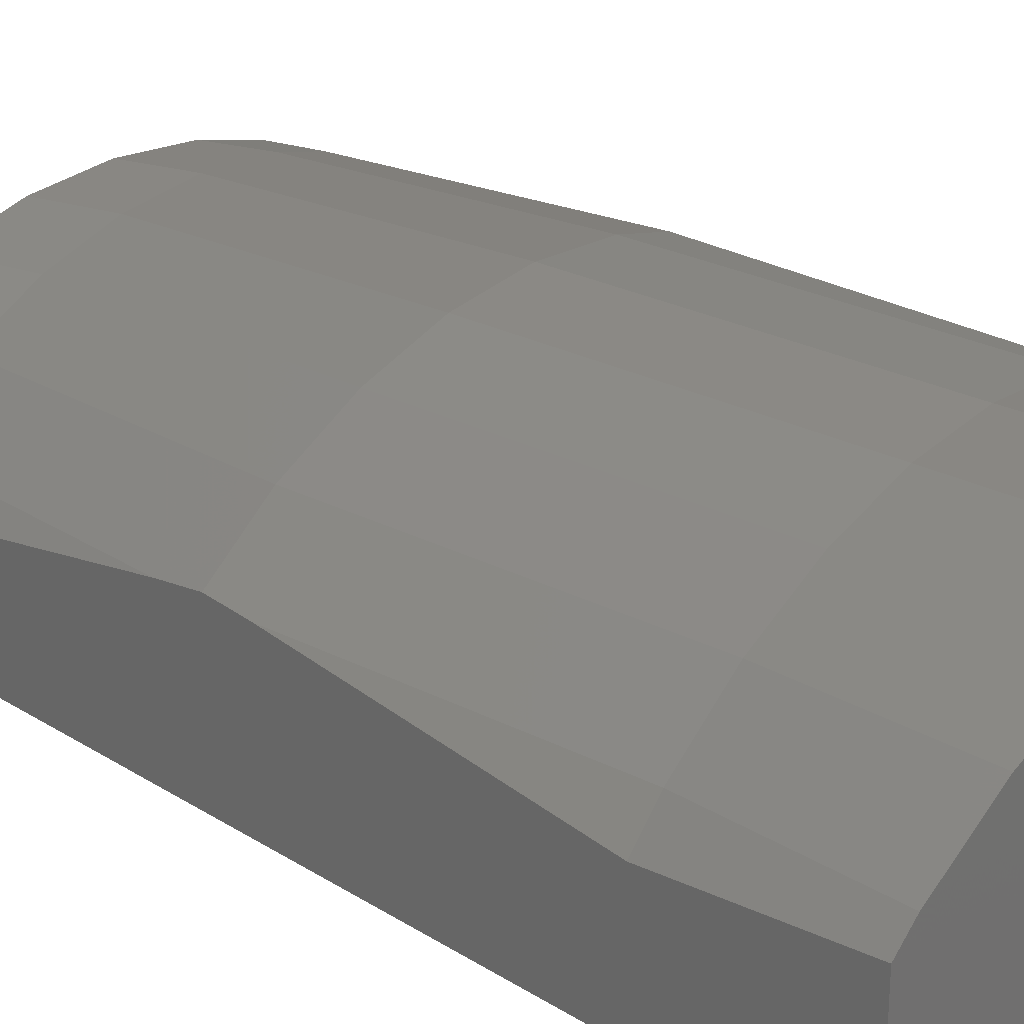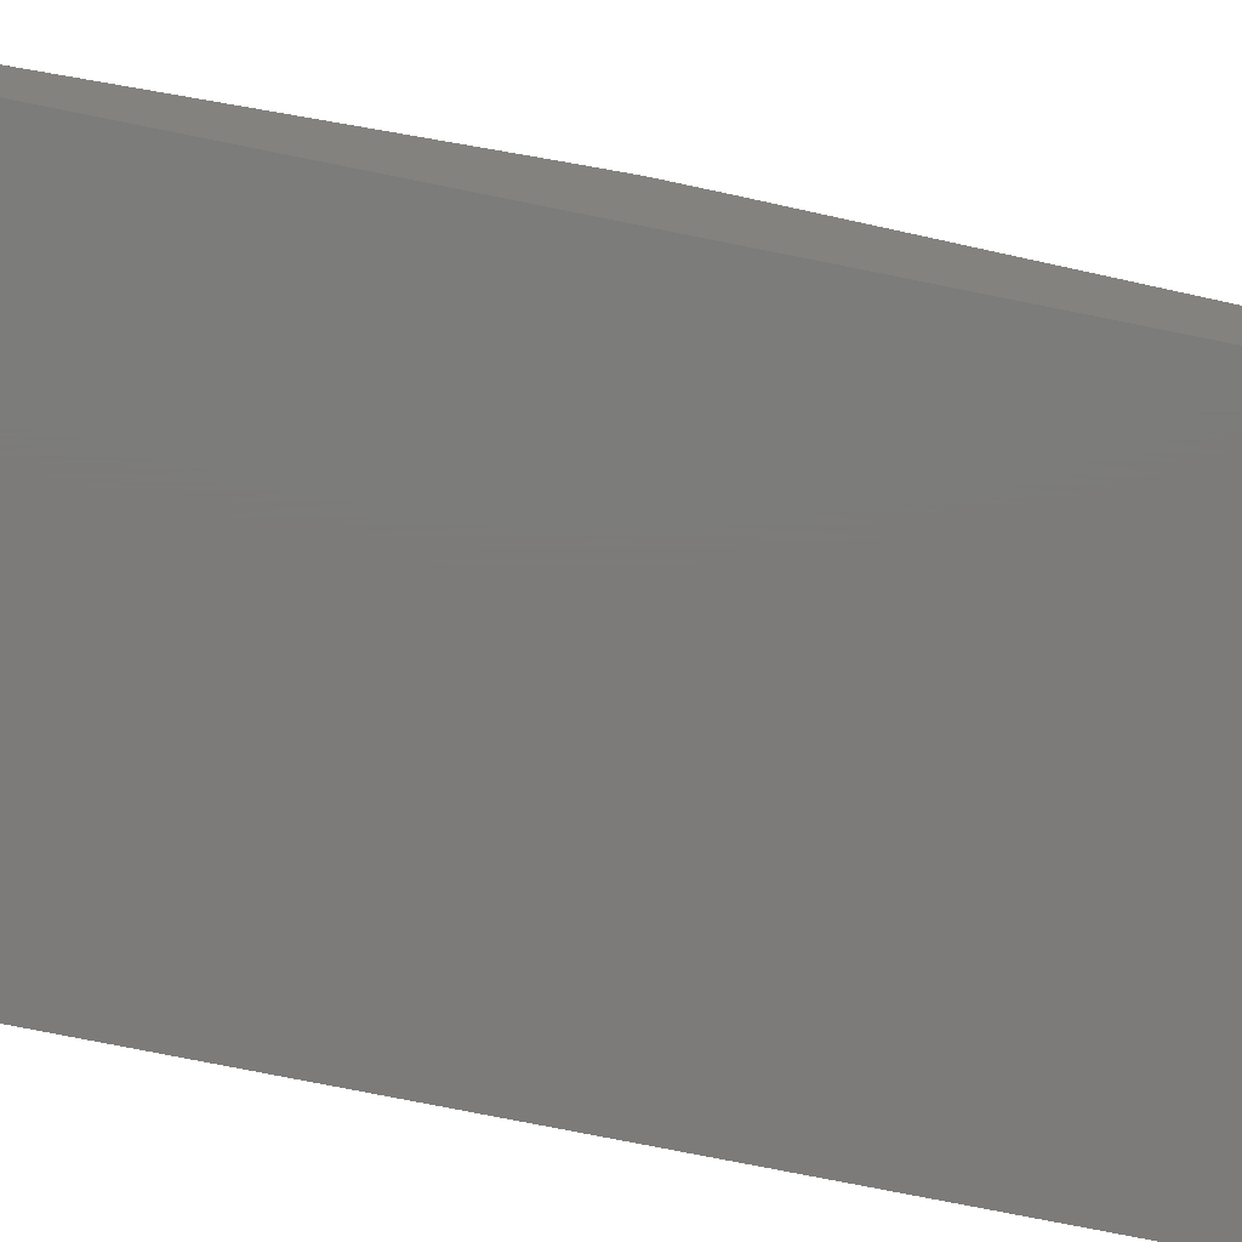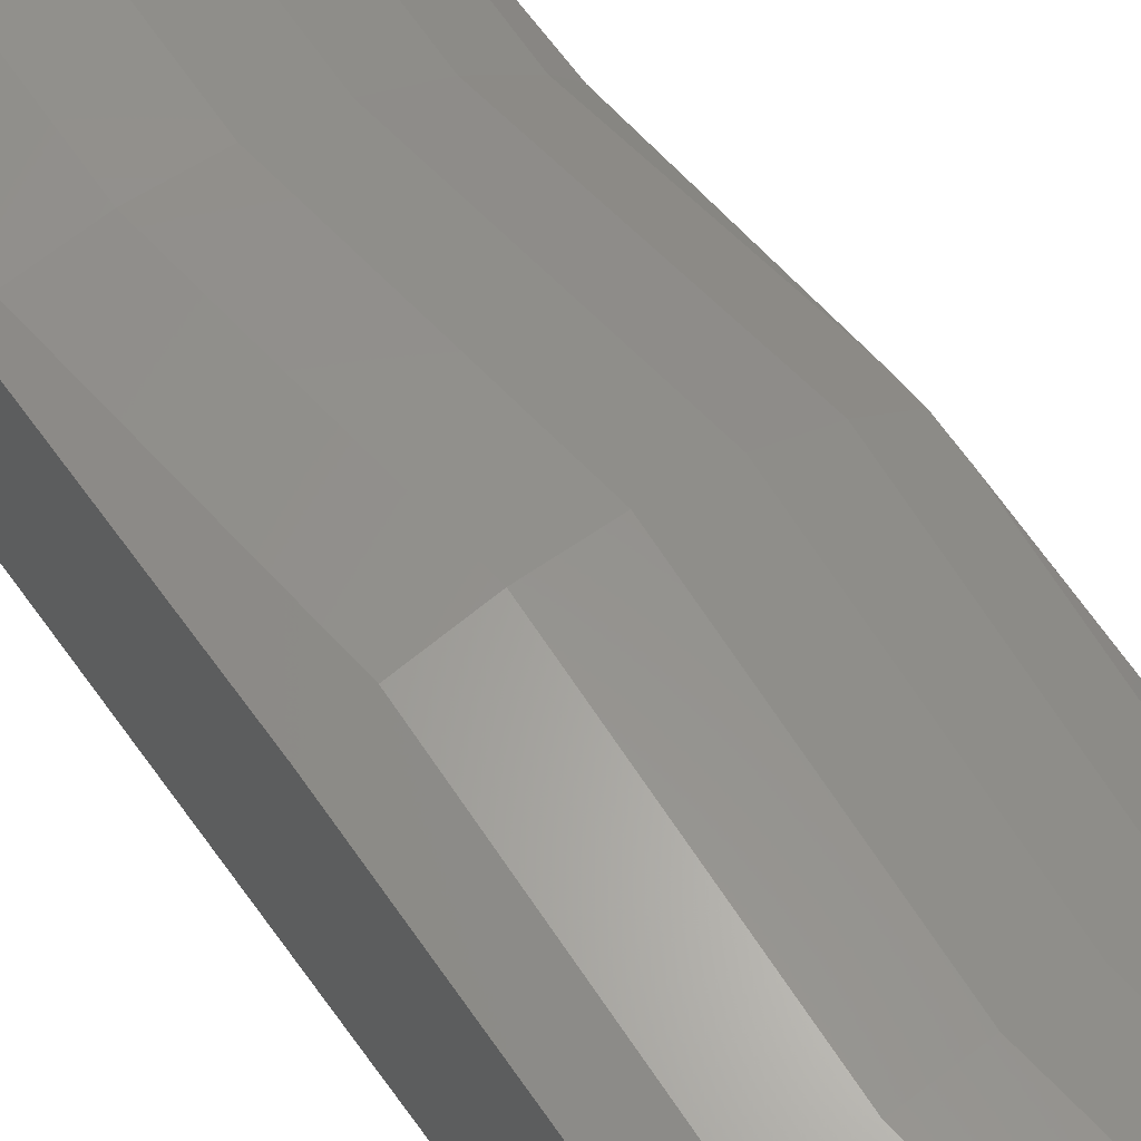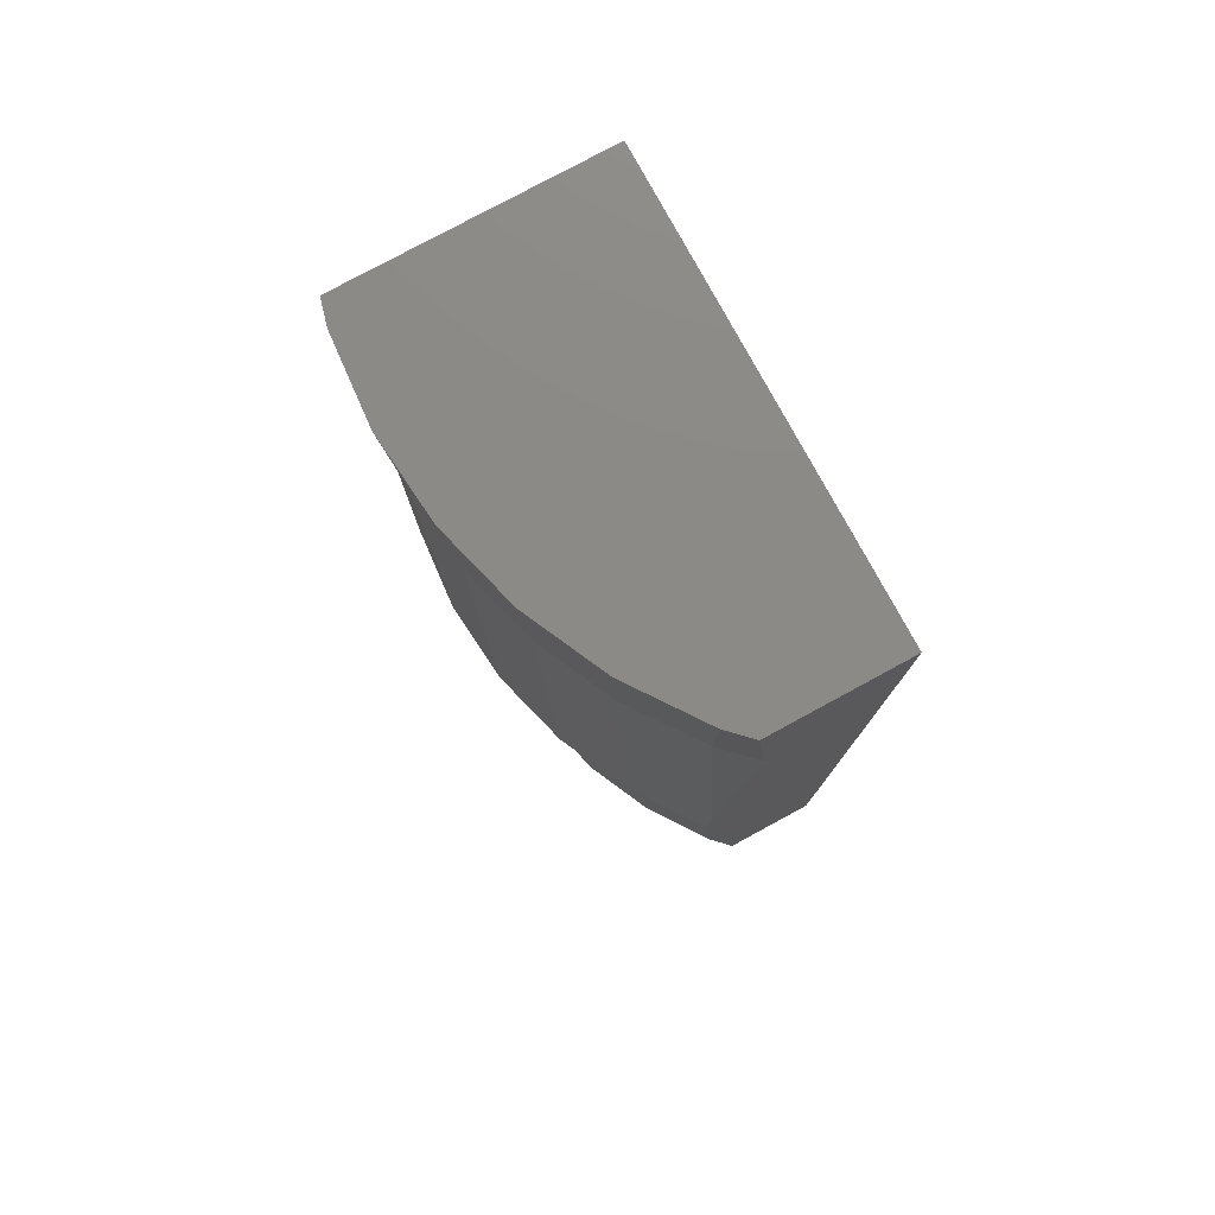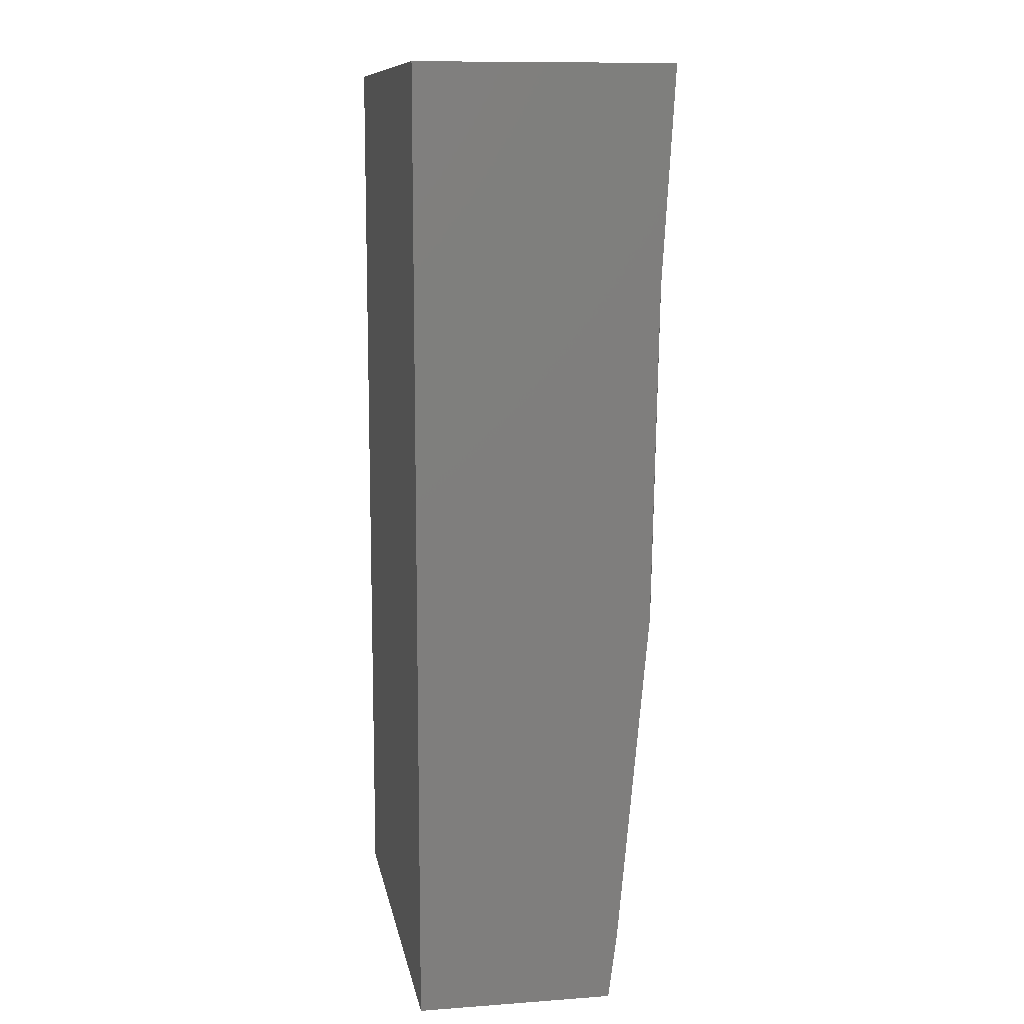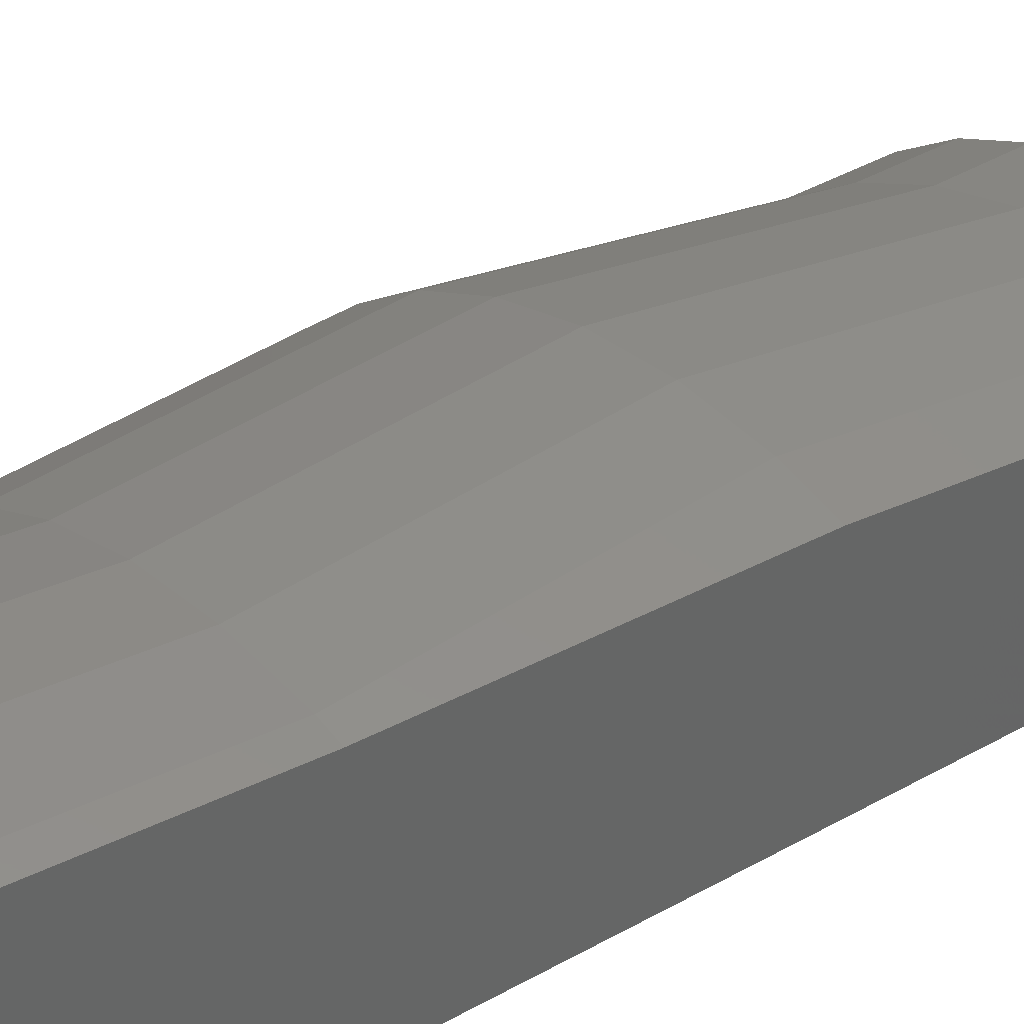
<metadata>
{"format":"stl","ext":"stl","renderer":"f3d","projection":"perspective","resolution":1024,"background":"white","views":[{"elev":26.1,"azim":134.6,"up":"+Z"},{"elev":-75.0,"azim":78.6,"up":"+Z"},{"elev":55.4,"azim":-34.8,"up":"+Z"},{"elev":78.4,"azim":61.5,"up":"+Y"},{"elev":11.1,"azim":-100.1,"up":"+Y"},{"elev":38.6,"azim":-124.9,"up":"+Z"}]}
</metadata>
<code>
# stl→obj: 61 verts, 118 faces
v 33.33 -109.2 13.13
v 33.33 -107.4 8.333
v 33.33 -107.4 13.32
v 33.33 -113.9 12.64
v 33.33 -124.9 13.84
v 33.33 -127.1 13.88
v 33.33 -126.5 13.96
v 33.33 -128.1 13.72
v 33.33 -143.2 8.333
v 33.33 -135 12.49
v 33.33 -139 11.77
v 33.33 -143.2 11.92
v 16.67 -143.2 8.333
v 16.67 -107.4 8.333
v 16.67 -115.5 17.47
v 16.67 -107.4 17.95
v 16.67 -121.9 17.34
v 16.67 -128.1 17.22
v 16.67 -136.7 16.45
v 16.67 -140.6 16.09
v 16.67 -143.2 15.77
v 20.82 -107.4 18.46
v 22.76 -107.4 18.28
v 19.65 -107.4 18.37
v 24 -107.4 18.17
v 17.63 -107.4 18.2
v 25.81 -107.4 17.67
v 27.08 -107.4 17.32
v 28.72 -107.4 16.54
v 29.97 -107.4 15.94
v 31.39 -107.4 14.93
v 32.57 -107.4 14.09
v 21.89 -143.2 16.59
v 21.23 -143.2 16.54
v 18.98 -143.2 16.36
v 24.08 -143.2 16.39
v 18.39 -143.2 16.21
v 24.8 -143.2 16.32
v 26.85 -143.2 15.76
v 27.61 -143.2 15.55
v 29.48 -143.2 14.67
v 30.24 -143.2 14.31
v 31.89 -143.2 13.16
v 32.61 -143.2 12.65
v 32.2 -114 13.78
v 32.21 -139.2 12.9
v 29.64 -114.3 15.58
v 30.93 -126.7 15.65
v 29.81 -139.4 14.59
v 26.81 -114.6 16.9
v 28.09 -127 16.98
v 27.16 -139.6 15.83
v 23.8 -114.8 17.71
v 25.06 -127.3 17.8
v 24.34 -139.9 16.59
v 20.69 -115.1 17.98
v 21.93 -127.6 18.07
v 21.43 -140.2 16.84
v 17.58 -115.4 17.71
v 18.81 -127.9 17.8
v 18.52 -140.4 16.59
f 1 2 3
f 4 2 1
f 5 2 4
f 6 5 7
f 8 5 6
f 5 8 2
f 9 8 10
f 9 10 11
f 9 11 12
f 8 9 2
f 13 2 9
f 2 13 14
f 14 15 16
f 14 17 15
f 14 18 17
f 13 18 14
f 18 13 19
f 19 13 20
f 20 13 21
f 14 22 23
f 22 14 24
f 14 23 25
f 24 14 26
f 14 25 27
f 14 27 28
f 14 28 29
f 2 29 30
f 2 30 31
f 2 31 32
f 2 32 3
f 29 2 14
f 26 14 16
f 13 33 34
f 13 34 35
f 33 13 36
f 13 35 37
f 13 37 21
f 36 13 38
f 38 13 39
f 39 13 40
f 40 13 41
f 9 41 13
f 41 9 42
f 42 9 43
f 43 9 44
f 44 9 12
f 4 1 45
f 32 1 3
f 1 32 45
f 5 4 45
f 11 10 46
f 10 8 46
f 12 46 44
f 46 12 11
f 31 45 32
f 45 31 47
f 31 30 47
f 48 5 45
f 5 48 7
f 48 45 47
f 49 8 6
f 8 49 46
f 48 6 7
f 6 48 49
f 44 46 43
f 49 43 46
f 43 49 42
f 29 47 30
f 47 29 50
f 29 28 50
f 48 47 51
f 51 47 50
f 49 48 52
f 48 51 52
f 42 49 41
f 52 41 49
f 41 52 40
f 27 50 28
f 50 27 53
f 27 25 53
f 51 50 54
f 54 50 53
f 52 51 55
f 51 54 55
f 40 52 39
f 55 39 52
f 39 55 38
f 23 53 25
f 53 23 56
f 23 22 56
f 54 53 57
f 57 53 56
f 55 54 58
f 54 57 58
f 38 55 36
f 58 36 55
f 36 58 33
f 24 56 22
f 56 24 59
f 24 26 59
f 57 56 60
f 60 56 59
f 58 57 61
f 57 60 61
f 33 58 34
f 58 35 34
f 35 58 61
f 16 59 26
f 59 16 15
f 17 60 59
f 60 17 18
f 59 15 17
f 19 61 60
f 61 19 20
f 60 18 19
f 35 61 37
f 20 37 61
f 37 20 21

</code>
